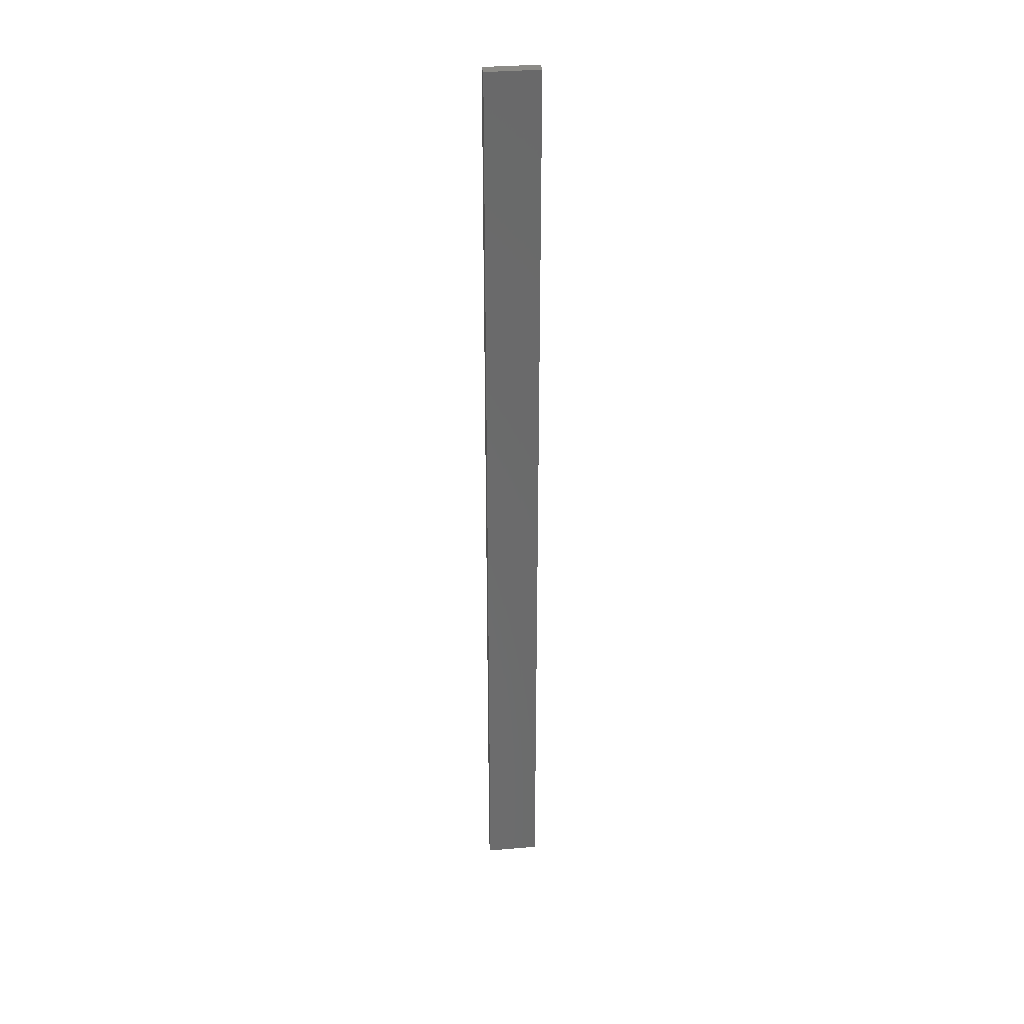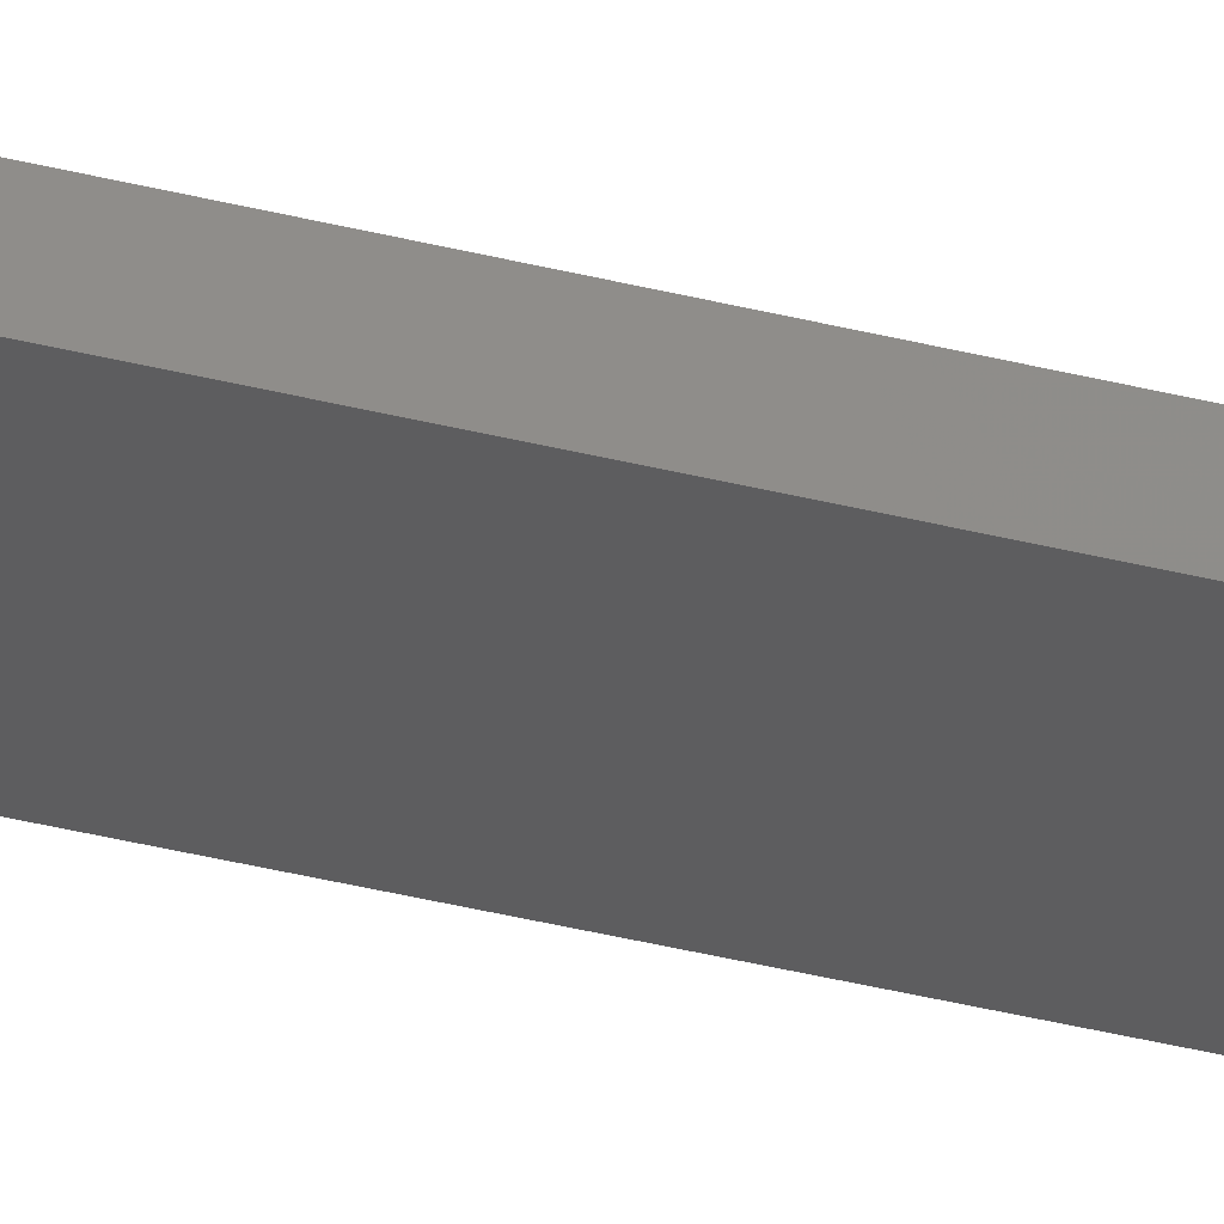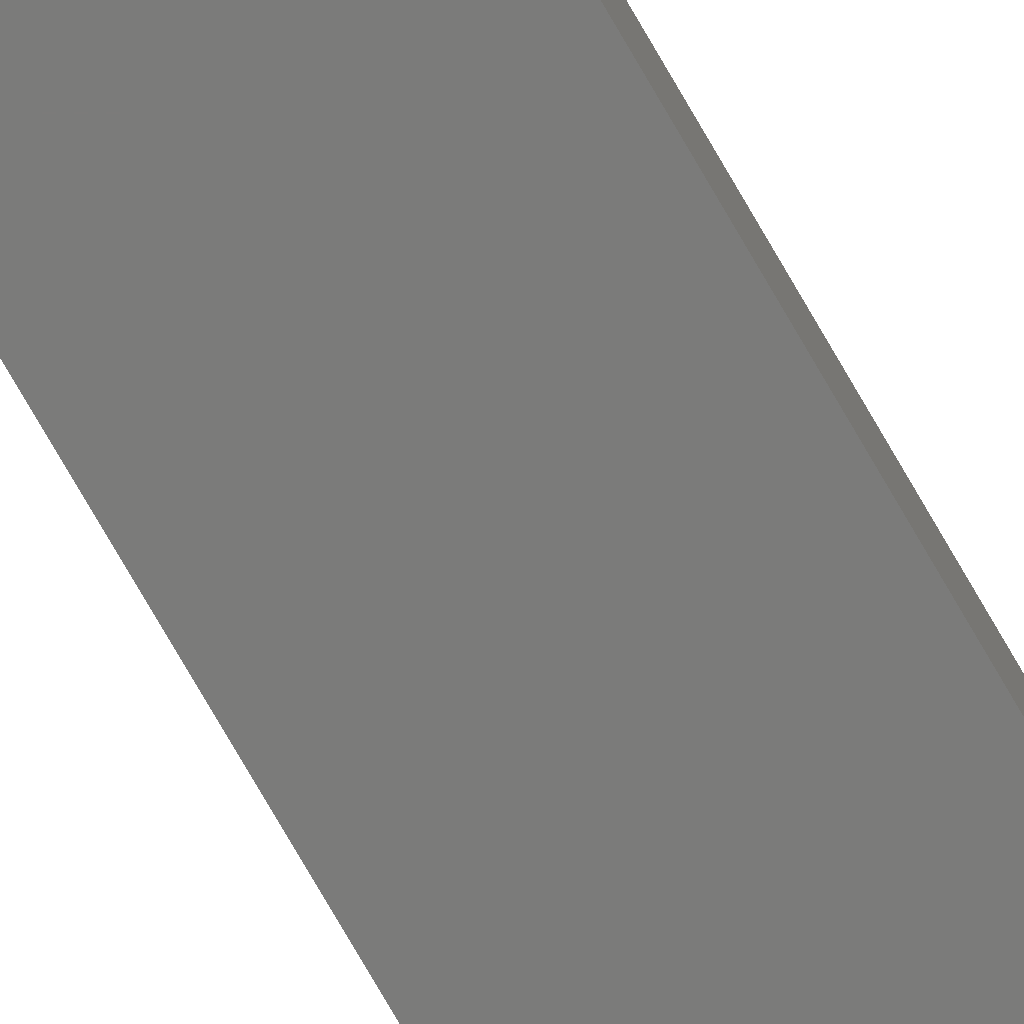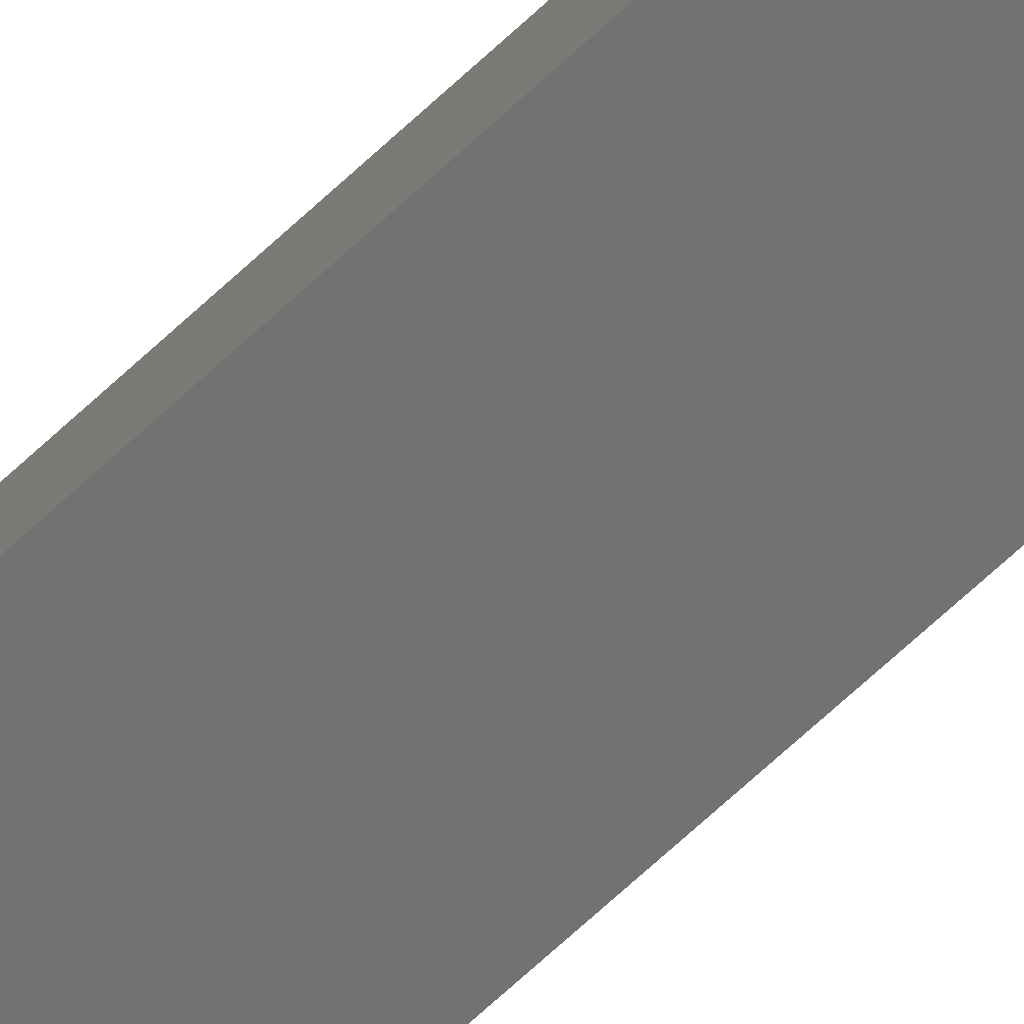
<metadata>
{"format":"stl","ext":"stl","renderer":"f3d","projection":"perspective","resolution":1024,"background":"white","views":[{"elev":33.6,"azim":-6.8,"up":"+Z"},{"elev":-32.3,"azim":-110.4,"up":"+Y"},{"elev":-74.3,"azim":29.8,"up":"+Y"},{"elev":-64.3,"azim":134.0,"up":"+Y"}]}
</metadata>
<code>
# stl→obj: 16 verts, 28 faces
v 0.4446 4.351 284.1
v 0.3779 4.351 284.1
v 0.3779 4.351 287.7
v 0.4446 4.351 287.7
v 0.5112 4.351 284.1
v 0.5112 4.351 287.7
v 0.5779 4.351 284.1
v 0.5779 4.351 287.7
v 0.5778 4.301 284.1
v 0.5778 4.301 287.7
v 0.3779 4.301 287.7
v 0.4445 4.301 284.1
v 0.4445 4.301 287.7
v 0.3779 4.301 284.1
v 0.5112 4.301 284.1
v 0.5112 4.301 287.7
f 1 2 3
f 1 3 4
f 5 4 6
f 5 1 4
f 7 6 8
f 7 5 6
f 9 7 8
f 9 8 10
f 11 12 13
f 14 12 11
f 13 15 16
f 12 15 13
f 16 9 10
f 15 9 16
f 2 14 11
f 2 11 3
f 9 15 7
f 15 5 7
f 12 1 15
f 15 1 5
f 14 2 12
f 12 2 1
f 16 10 8
f 6 16 8
f 4 13 16
f 4 16 6
f 3 11 13
f 3 13 4

</code>
